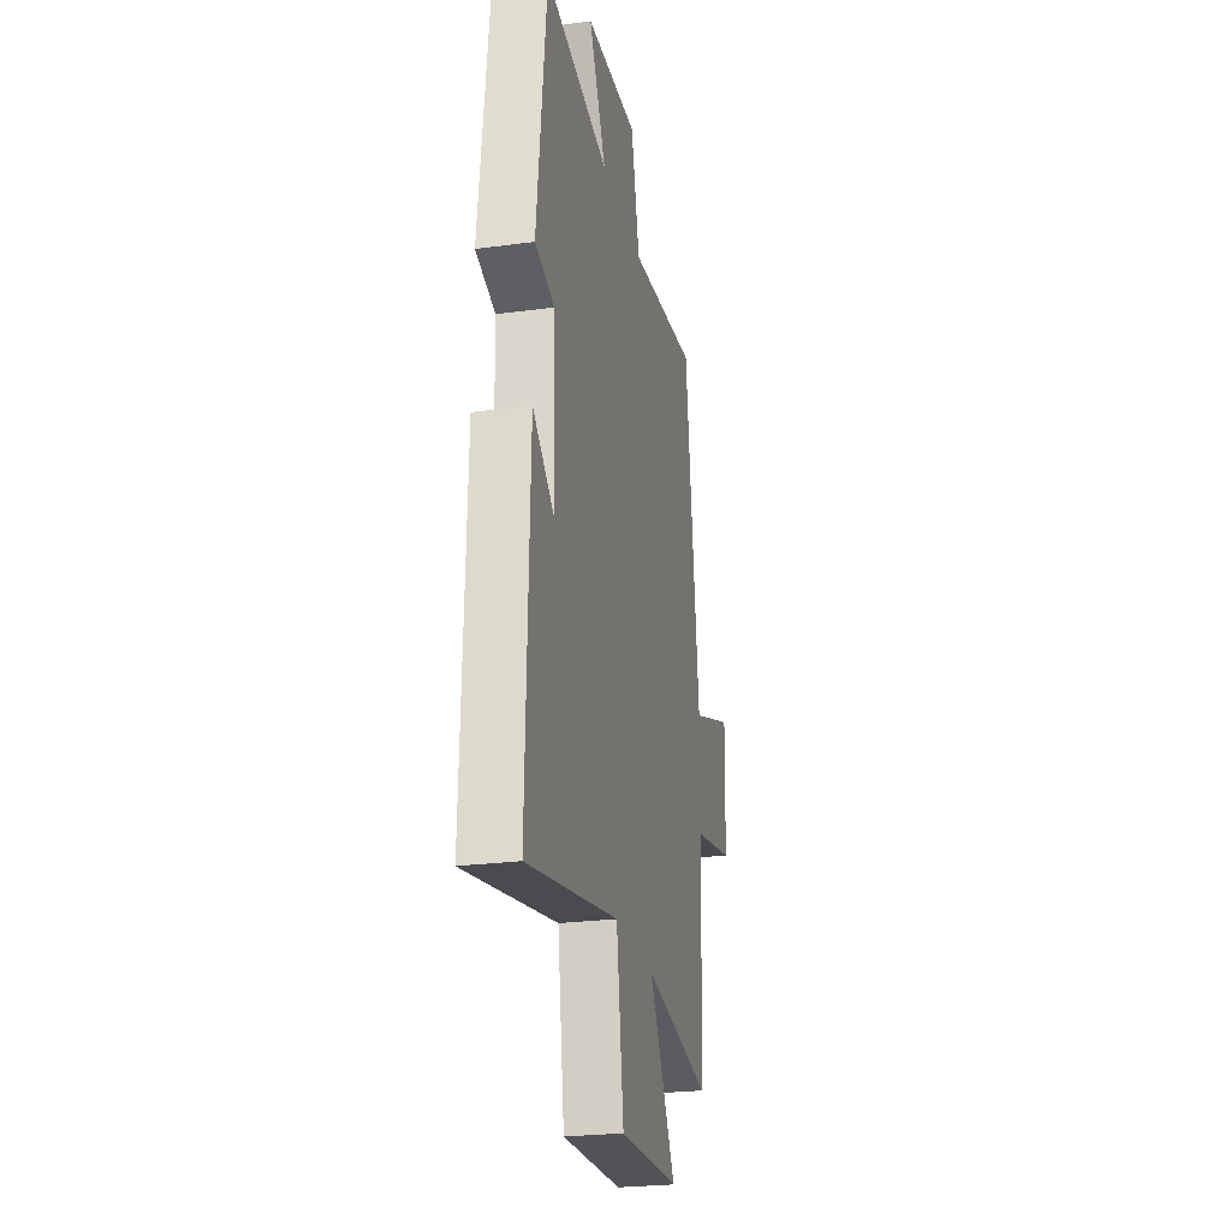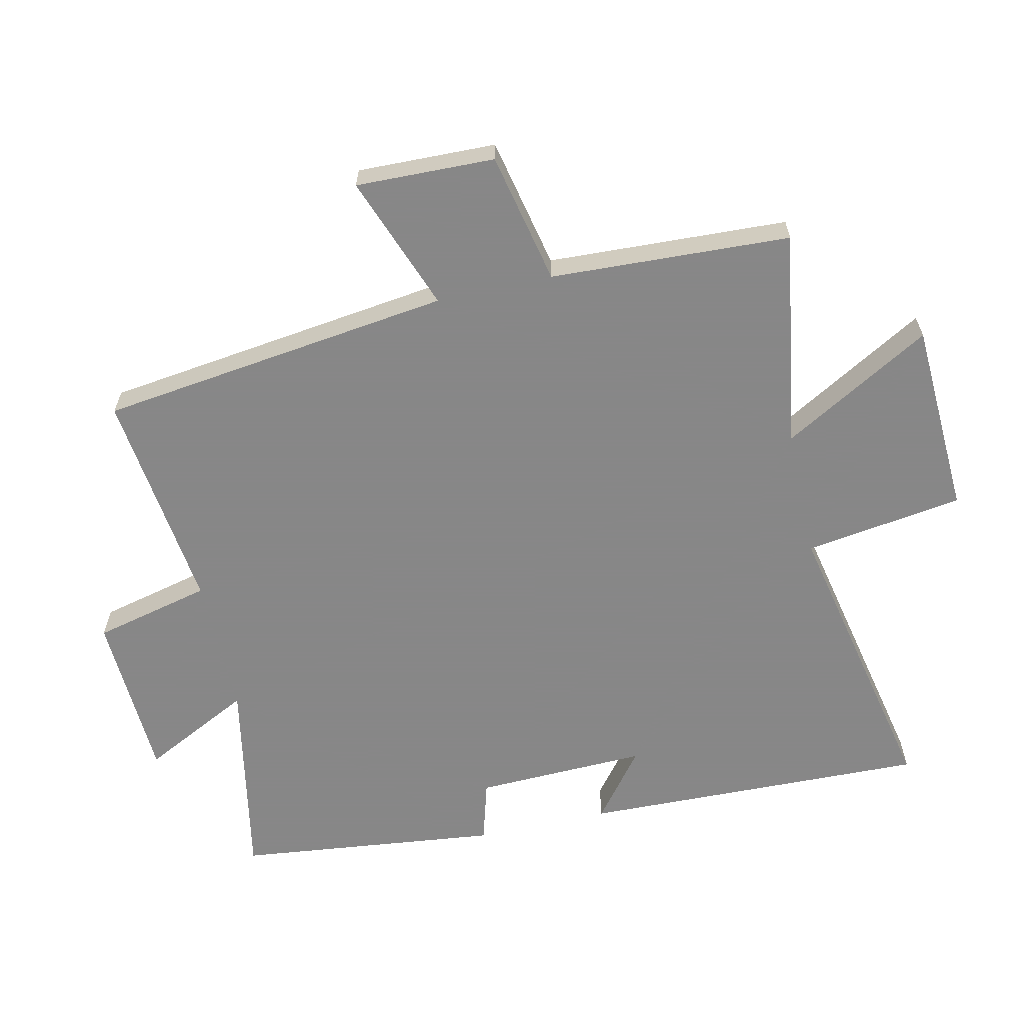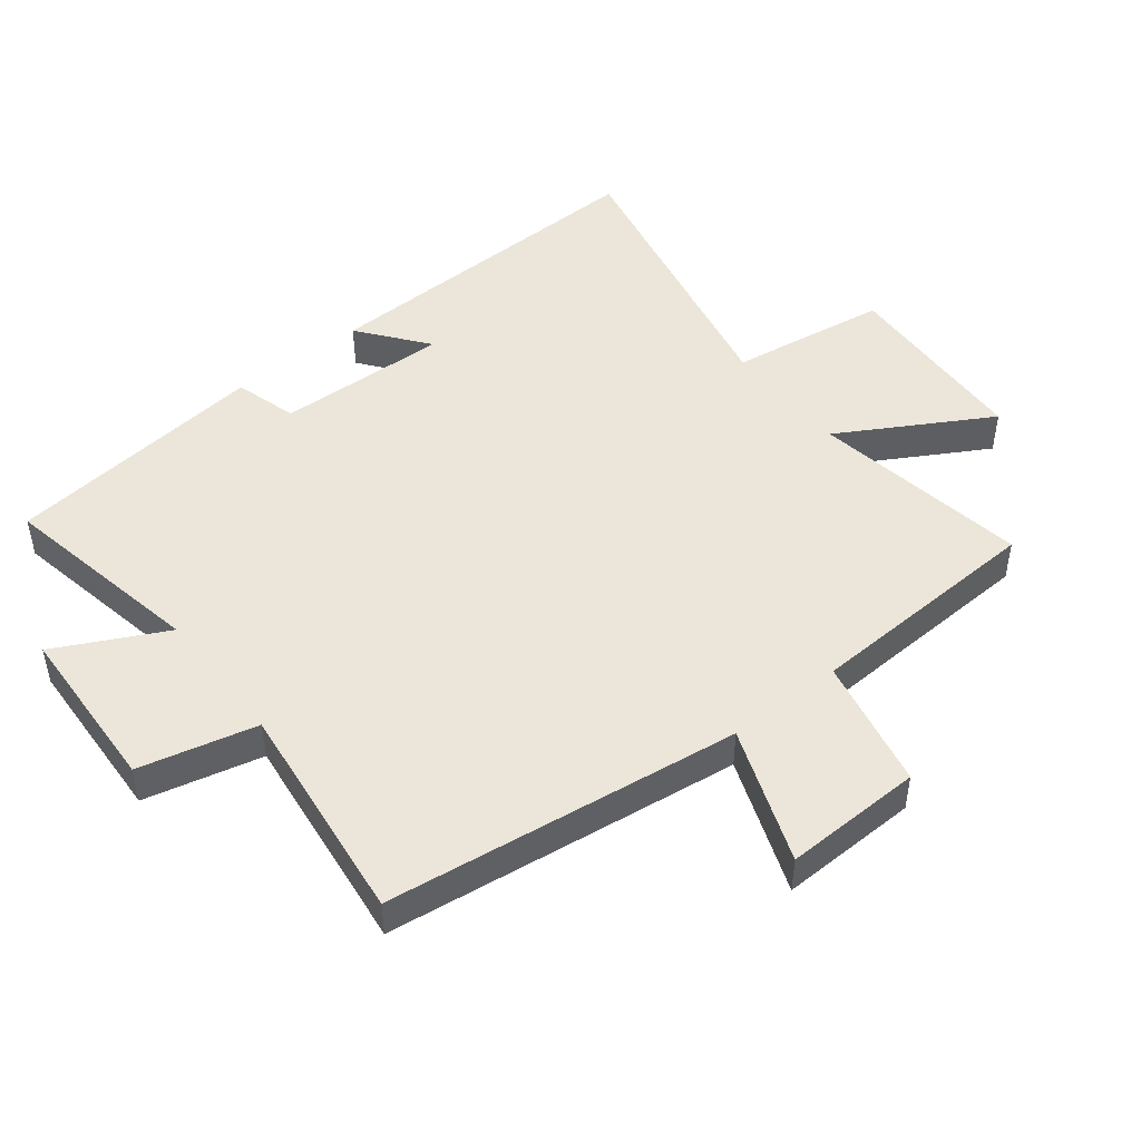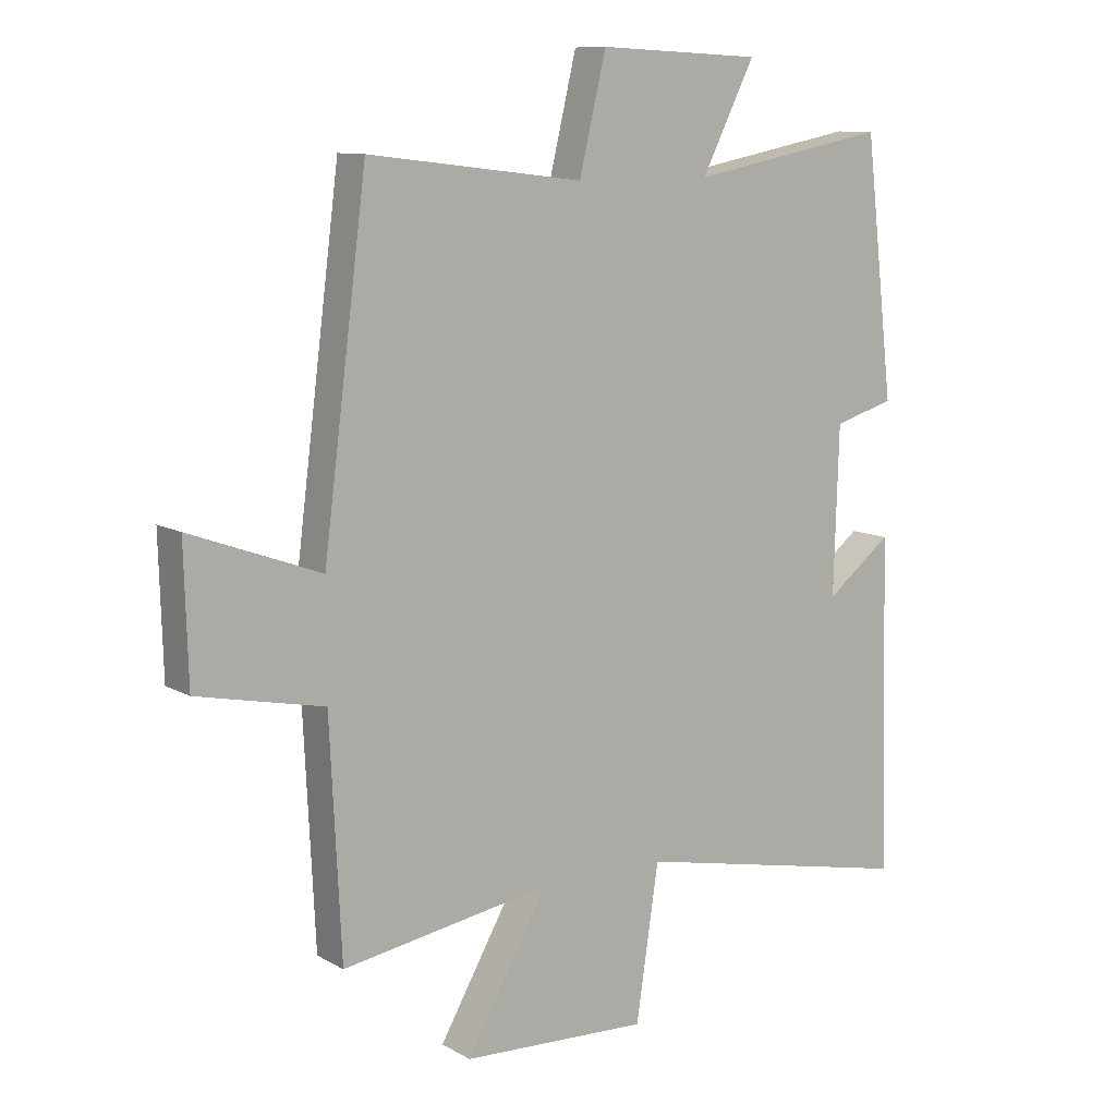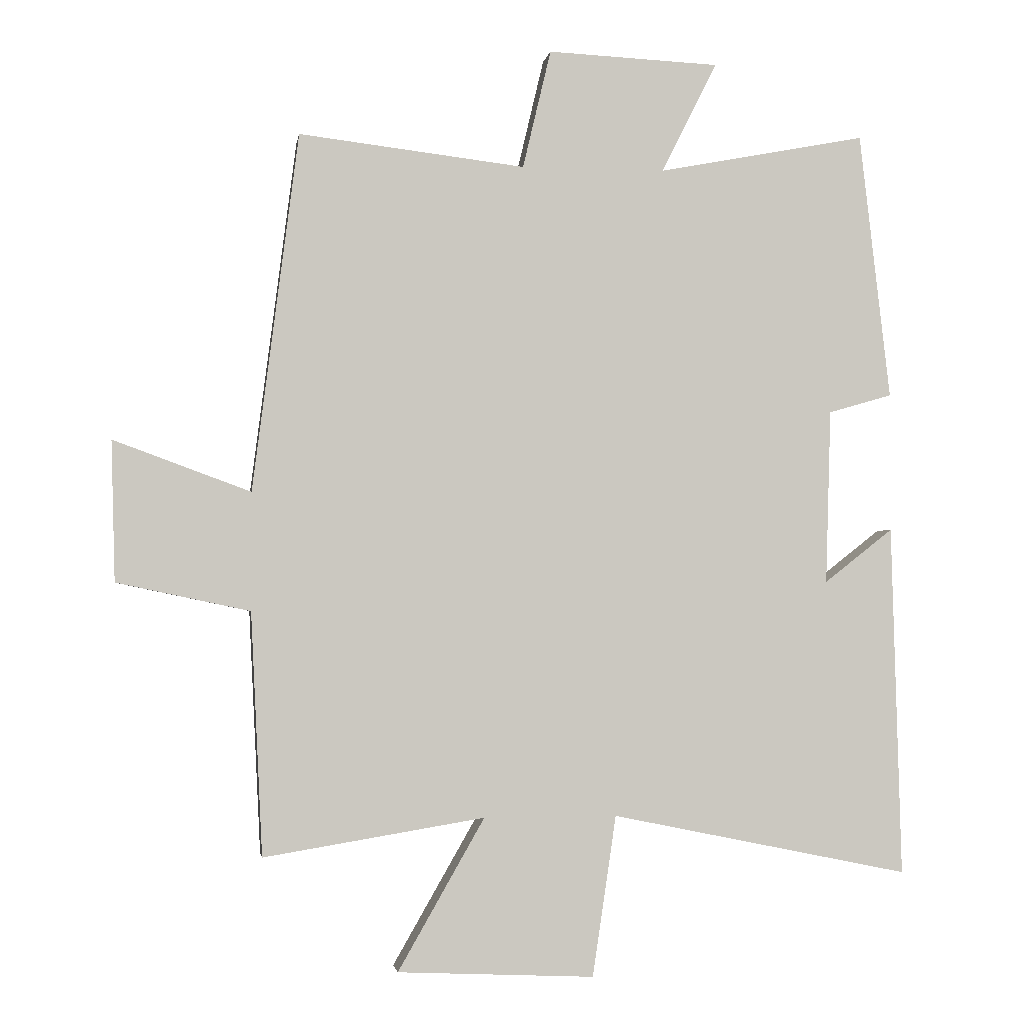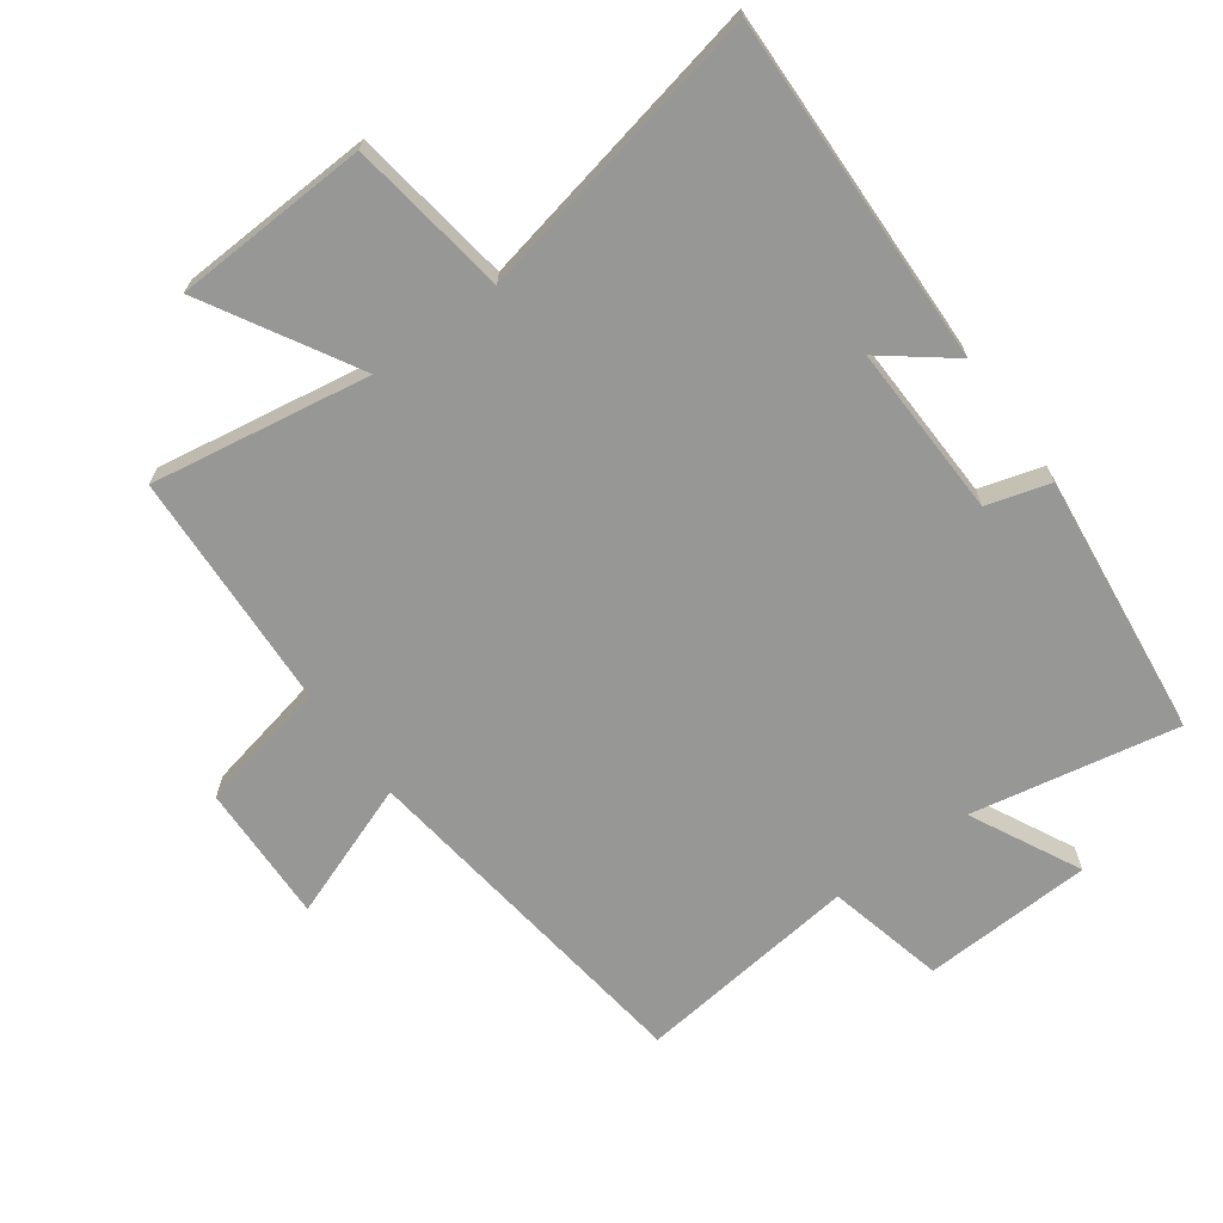
<metadata>
{"format":"obj","ext":"obj","renderer":"f3d","projection":"perspective","resolution":1024,"background":"white","views":[{"elev":-25.4,"azim":-77.9,"up":"+Z"},{"elev":-62.6,"azim":102.7,"up":"+Y"},{"elev":47.8,"azim":51.9,"up":"+Y"},{"elev":10.4,"azim":144.3,"up":"+Z"},{"elev":-2.1,"azim":171.4,"up":"+Z"},{"elev":-68.1,"azim":-144.0,"up":"+Y"}]}
</metadata>
<code>
v 0.482 0.07 -0.555
v 0.145 0.07 -0.5
v 0.277 0.07 -0.731
v -0.023 0.07 -0.745
v -0.059 0.07 -0.5
v -0.515 0.07 -0.594
v -0.5 0.07 -0.058
v -0.395 0.07 -0.14
v -0.403 0.07 0.126
v -0.5 0.07 0.154
v -0.453 0.07 0.561
v -0.135 0.07 0.5
v -0.22 0.07 0.669
v 0.042 0.07 0.681
v 0.085 0.07 0.5
v 0.43 0.07 0.541
v 0.5 0.07 -0.005
v 0.709 0.07 0.072
v 0.703 0.07 -0.142
v 0.5 0.07 -0.185
v 0.482 0 -0.555
v 0.145 0 -0.5
v 0.277 0 -0.731
v -0.023 0 -0.745
v -0.059 0 -0.5
v -0.515 0 -0.594
v -0.5 0 -0.058
v -0.395 0 -0.14
v -0.403 0 0.126
v -0.5 0 0.154
v -0.453 0 0.561
v -0.135 0 0.5
v -0.22 0 0.669
v 0.042 0 0.681
v 0.085 0 0.5
v 0.43 0 0.541
v 0.5 0 -0.005
v 0.709 0 0.072
v 0.703 0 -0.142
v 0.5 0 -0.185
f 17 18 19 20
f 20 1 2
f 17 20 2
f 16 17 2
f 15 16 2
f 12 13 14 15
f 12 15 2
f 9 10 11 12
f 8 9 12 2
f 5 6 7 8
f 5 8 2 3
f 3 4 5
f 40 39 38 37
f 22 21 40
f 22 40 37
f 22 37 36
f 22 36 35
f 35 34 33 32
f 22 35 32
f 32 31 30 29
f 22 32 29 28
f 28 27 26 25
f 23 22 28 25
f 25 24 23
f 1 21 22 2
f 2 22 23 3
f 3 23 24 4
f 4 24 25 5
f 5 25 26 6
f 6 26 27 7
f 7 27 28 8
f 8 28 29 9
f 9 29 30 10
f 10 30 31 11
f 11 31 32 12
f 12 32 33 13
f 13 33 34 14
f 14 34 35 15
f 15 35 36 16
f 16 36 37 17
f 17 37 38 18
f 18 38 39 19
f 19 39 40 20
f 20 40 21 1

</code>
